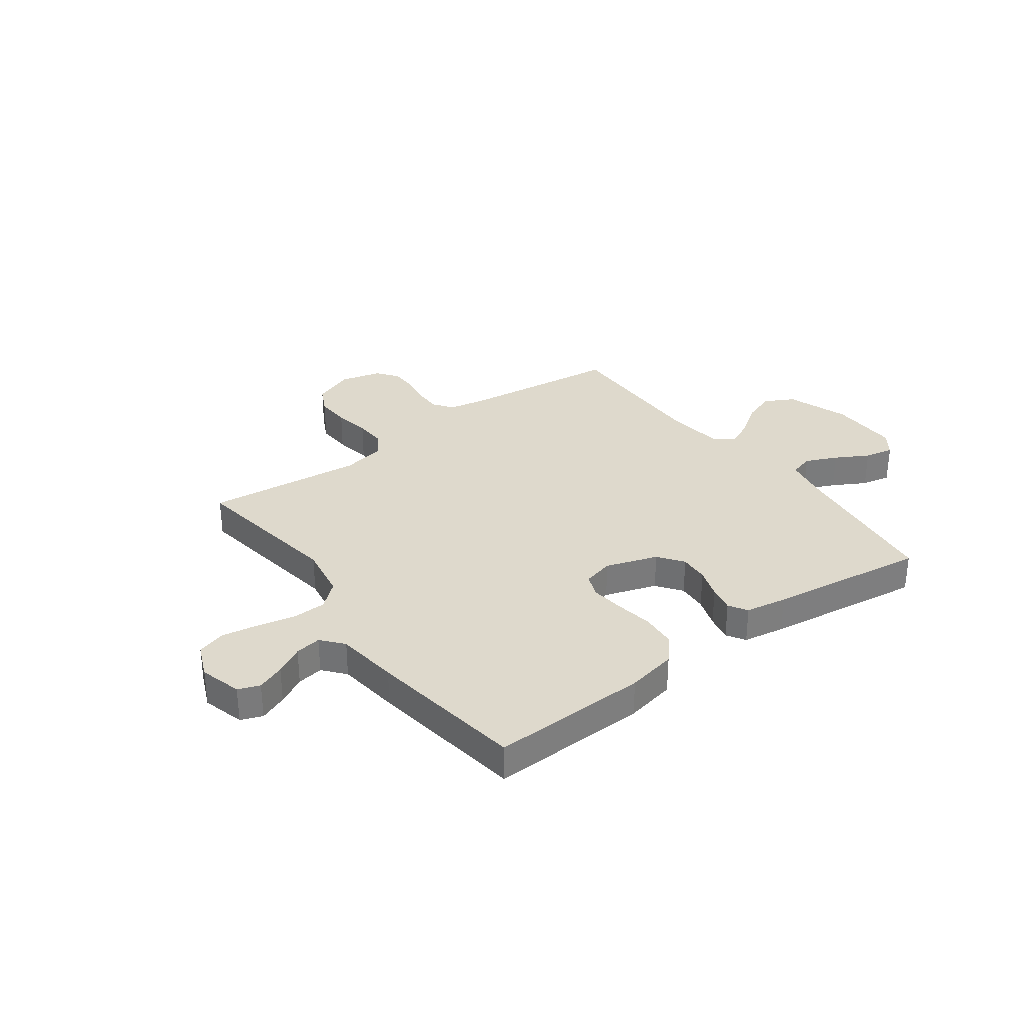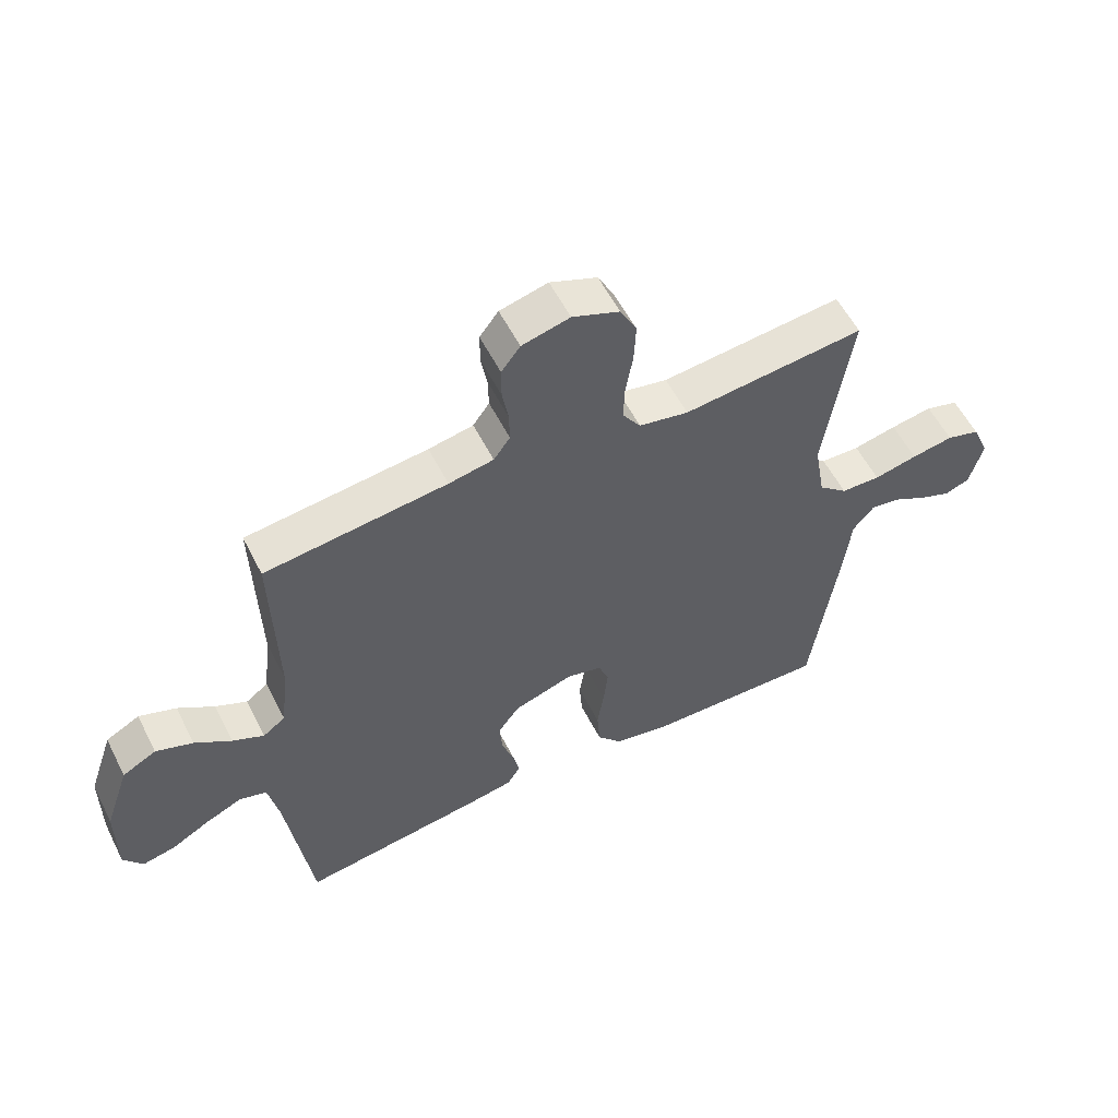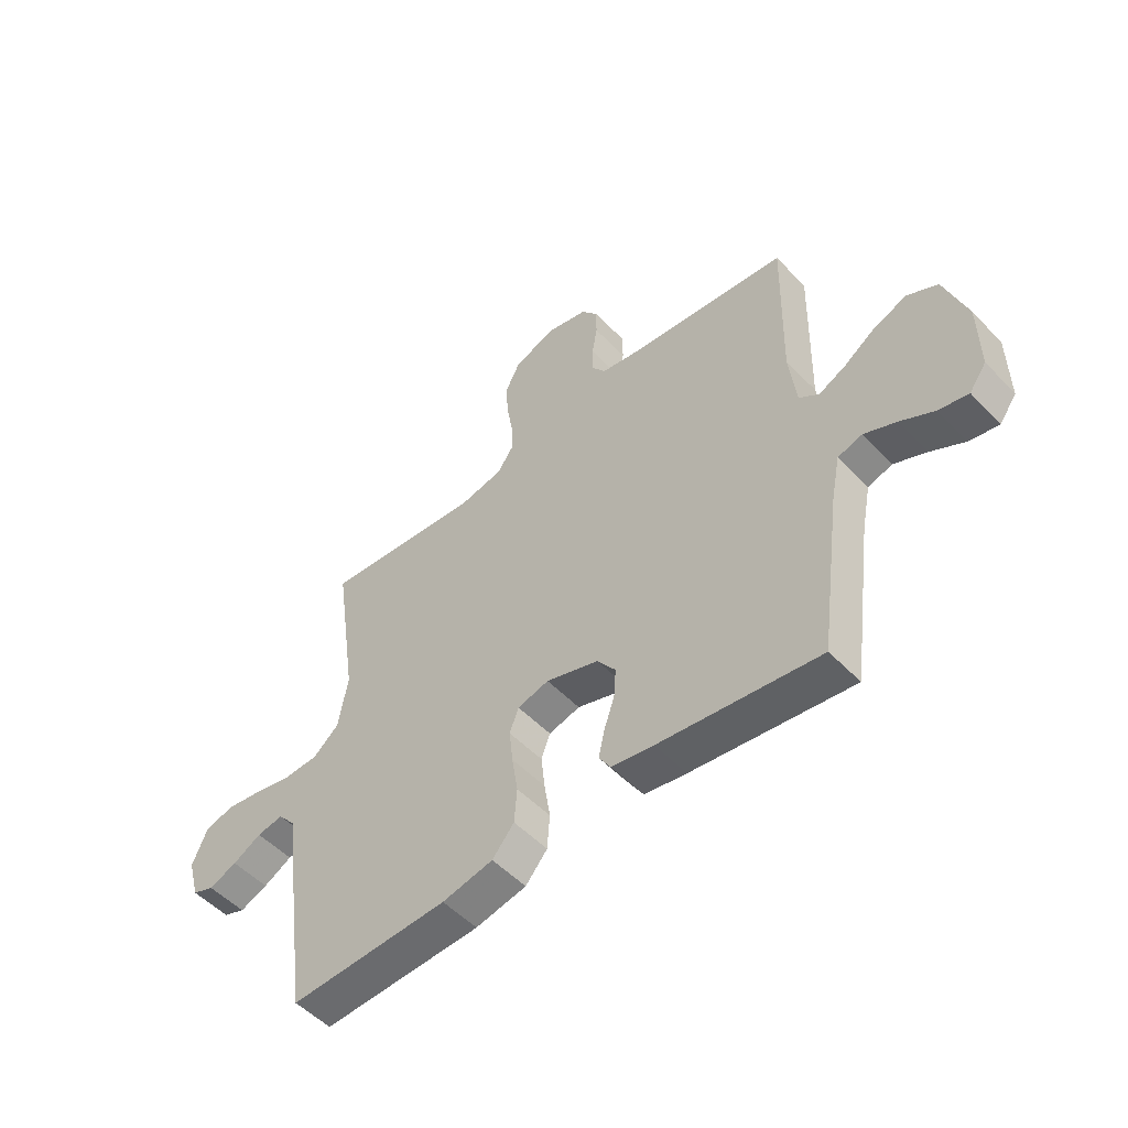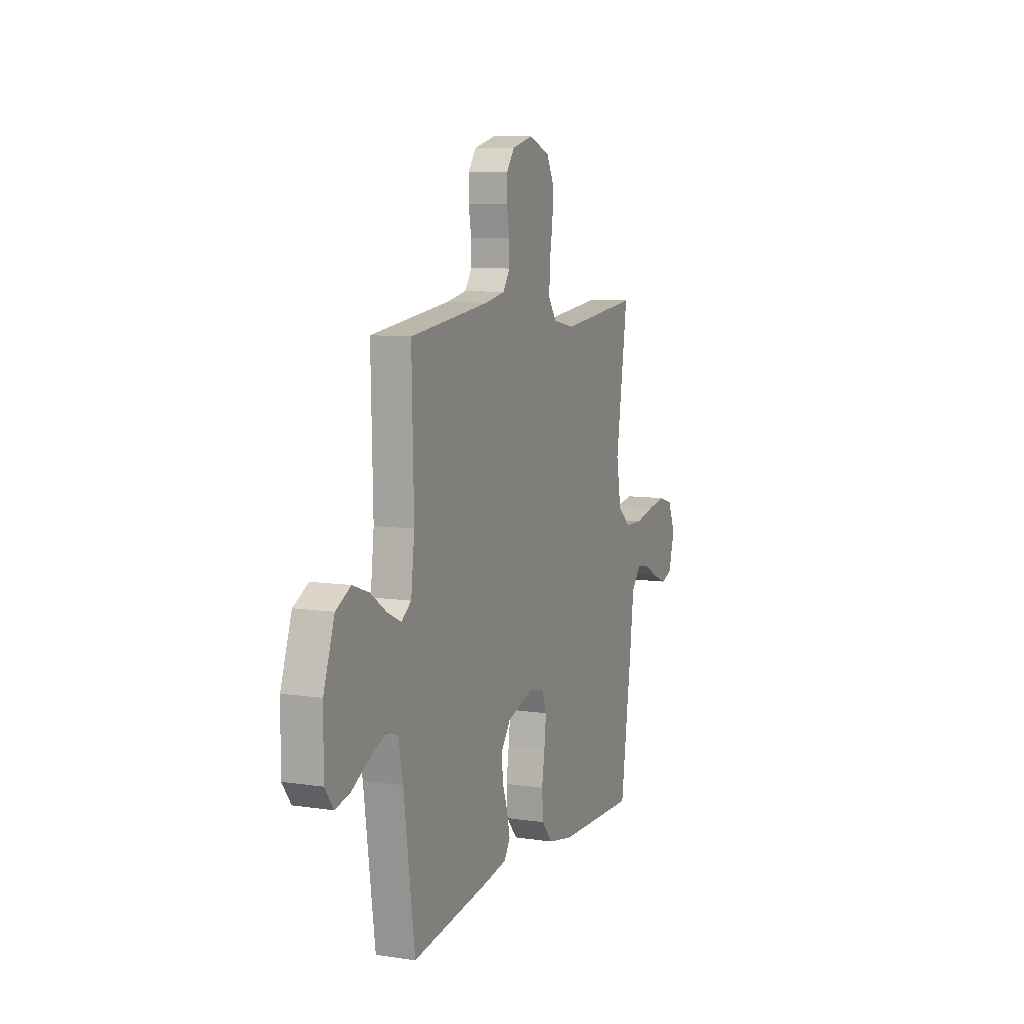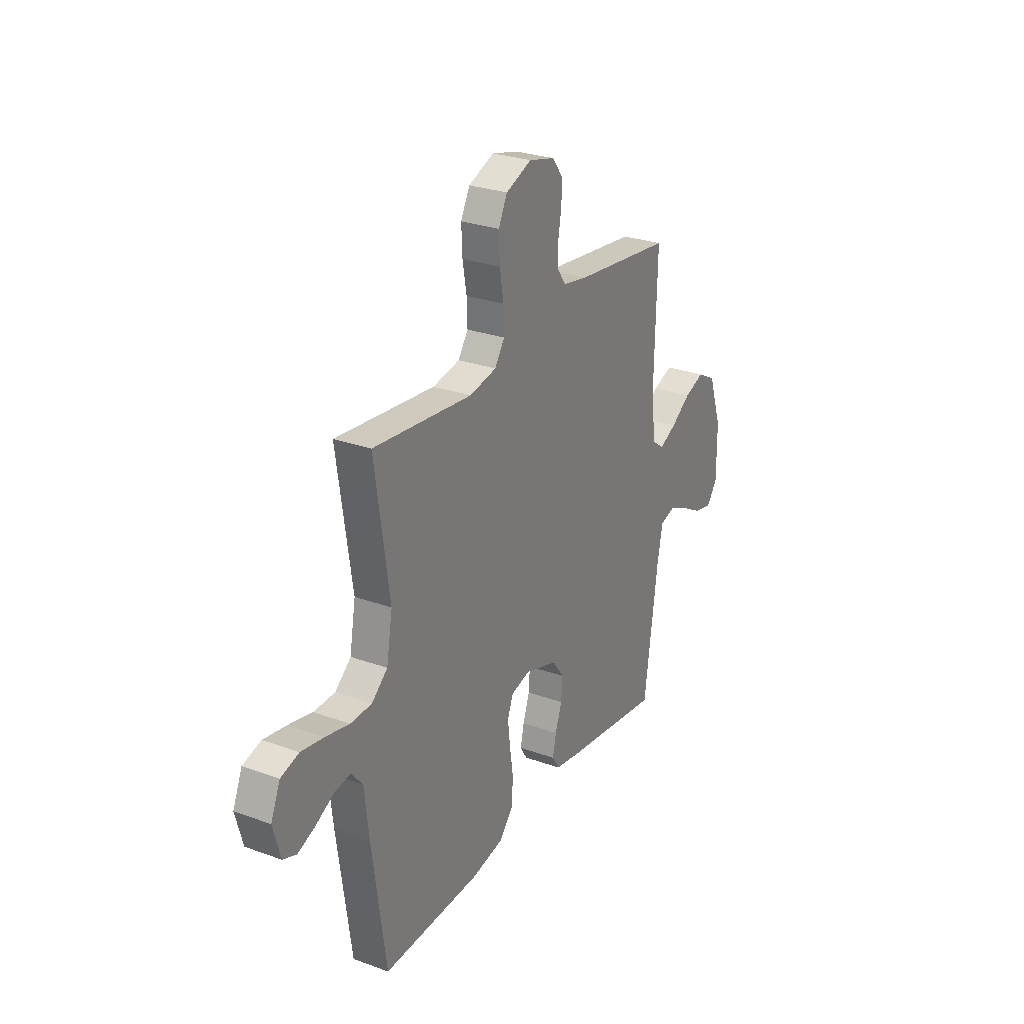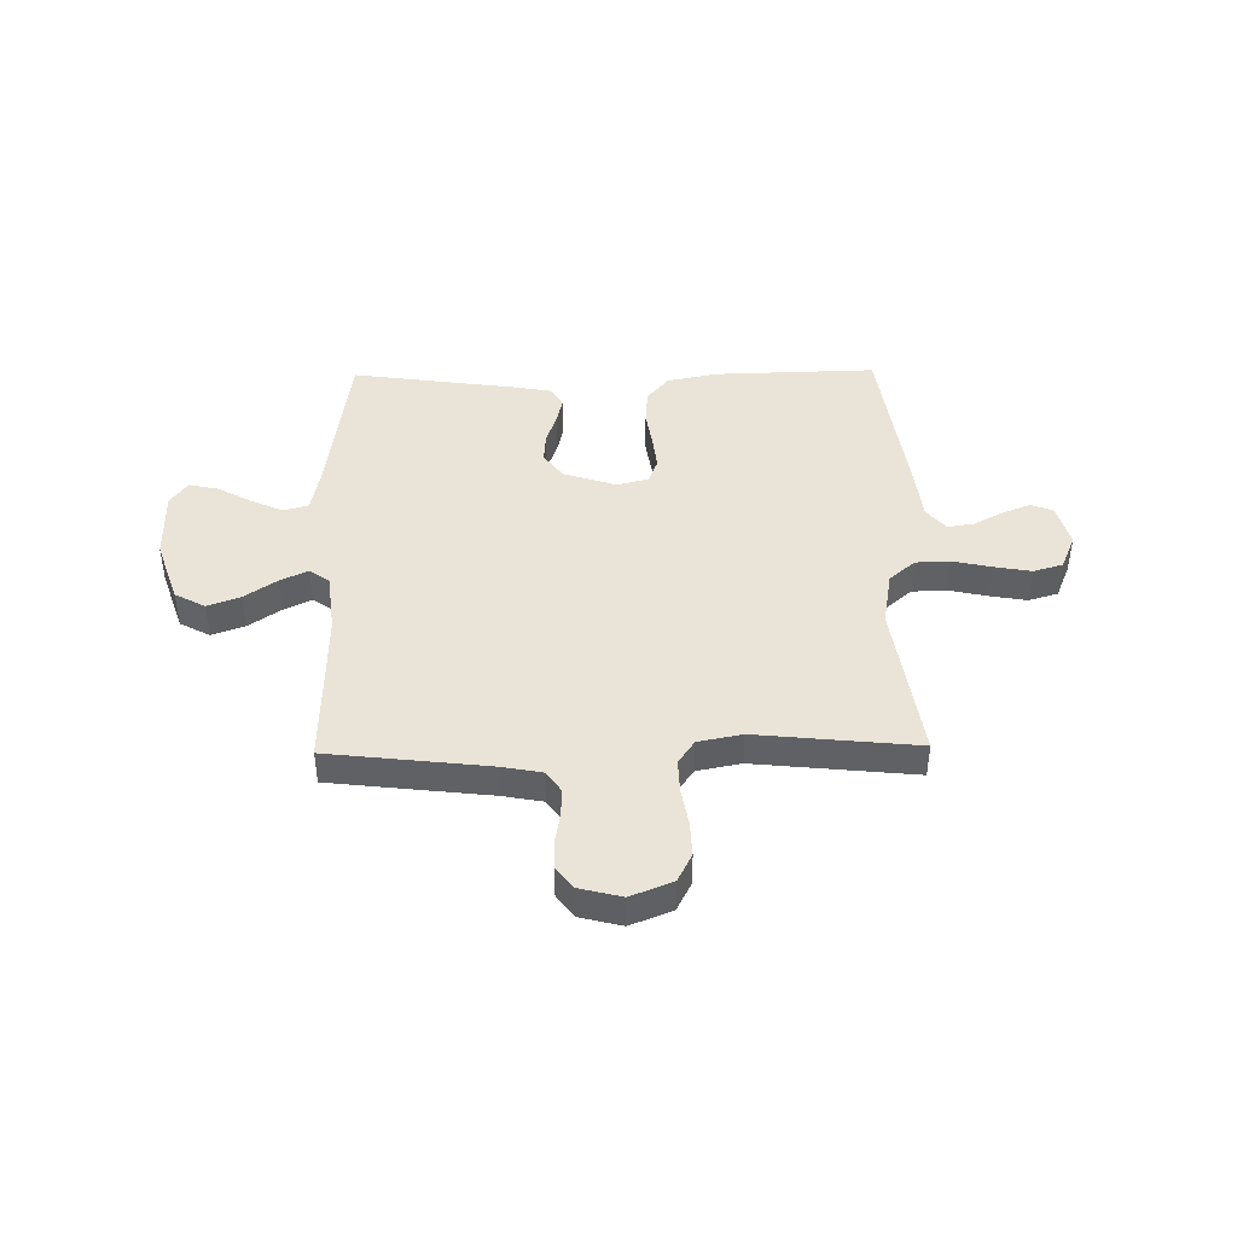
<metadata>
{"format":"obj","ext":"obj","renderer":"f3d","projection":"perspective","resolution":1024,"background":"white","views":[{"elev":32.0,"azim":143.5,"up":"+Y"},{"elev":56.4,"azim":-26.7,"up":"+Z"},{"elev":-52.3,"azim":-137.8,"up":"+Z"},{"elev":8.7,"azim":-67.9,"up":"+Z"},{"elev":27.5,"azim":119.1,"up":"+Z"},{"elev":43.5,"azim":-0.9,"up":"+Y"}]}
</metadata>
<code>
v -0.5 0.07 -0.5
v -0.541 0.07 -0.2
v -0.558 0.07 -0.115
v -0.604 0.07 -0.102
v -0.664 0.07 -0.129
v -0.727 0.07 -0.164
v -0.782 0.07 -0.176
v -0.814 0.07 -0.132
v -0.813 0.07 0
v -0.772 0.07 0.119
v -0.716 0.07 0.149
v -0.655 0.07 0.127
v -0.595 0.07 0.086
v -0.543 0.07 0.061
v -0.506 0.07 0.088
v -0.493 0.07 0.2
v -0.5 0.07 0.5
v -0.2 0.07 0.535
v -0.126 0.07 0.549
v -0.099 0.07 0.587
v -0.1 0.07 0.638
v -0.11 0.07 0.695
v -0.11 0.07 0.748
v -0.079 0.07 0.789
v 0 0.07 0.809
v 0.078 0.07 0.778
v 0.105 0.07 0.725
v 0.102 0.07 0.659
v 0.09 0.07 0.59
v 0.088 0.07 0.529
v 0.118 0.07 0.485
v 0.2 0.07 0.469
v 0.5 0.07 0.5
v 0.456 0.07 0.2
v 0.474 0.07 0.097
v 0.522 0.07 0.056
v 0.587 0.07 0.054
v 0.659 0.07 0.07
v 0.728 0.07 0.082
v 0.783 0.07 0.066
v 0.811 0.07 0
v 0.789 0.07 -0.08
v 0.748 0.07 -0.096
v 0.695 0.07 -0.075
v 0.641 0.07 -0.046
v 0.591 0.07 -0.038
v 0.556 0.07 -0.08
v 0.542 0.07 -0.2
v 0.5 0.07 -0.5
v 0.2 0.07 -0.492
v 0.104 0.07 -0.473
v 0.063 0.07 -0.425
v 0.058 0.07 -0.359
v 0.069 0.07 -0.288
v 0.076 0.07 -0.224
v 0.059 0.07 -0.179
v 0 0.07 -0.164
v -0.099 0.07 -0.197
v -0.134 0.07 -0.245
v -0.13 0.07 -0.301
v -0.11 0.07 -0.359
v -0.099 0.07 -0.409
v -0.121 0.07 -0.444
v -0.2 0.07 -0.458
v -0.5 0 -0.5
v -0.541 0 -0.2
v -0.558 0 -0.115
v -0.604 0 -0.102
v -0.664 0 -0.129
v -0.727 0 -0.164
v -0.782 0 -0.176
v -0.814 0 -0.132
v -0.813 0 0
v -0.772 0 0.119
v -0.716 0 0.149
v -0.655 0 0.127
v -0.595 0 0.086
v -0.543 0 0.061
v -0.506 0 0.088
v -0.493 0 0.2
v -0.5 0 0.5
v -0.2 0 0.535
v -0.126 0 0.549
v -0.099 0 0.587
v -0.1 0 0.638
v -0.11 0 0.695
v -0.11 0 0.748
v -0.079 0 0.789
v 0 0 0.809
v 0.078 0 0.778
v 0.105 0 0.725
v 0.102 0 0.659
v 0.09 0 0.59
v 0.088 0 0.529
v 0.118 0 0.485
v 0.2 0 0.469
v 0.5 0 0.5
v 0.456 0 0.2
v 0.474 0 0.097
v 0.522 0 0.056
v 0.587 0 0.054
v 0.659 0 0.07
v 0.728 0 0.082
v 0.783 0 0.066
v 0.811 0 0
v 0.789 0 -0.08
v 0.748 0 -0.096
v 0.695 0 -0.075
v 0.641 0 -0.046
v 0.591 0 -0.038
v 0.556 0 -0.08
v 0.542 0 -0.2
v 0.5 0 -0.5
v 0.2 0 -0.492
v 0.104 0 -0.473
v 0.063 0 -0.425
v 0.058 0 -0.359
v 0.069 0 -0.288
v 0.076 0 -0.224
v 0.059 0 -0.179
v 0 0 -0.164
v -0.099 0 -0.197
v -0.134 0 -0.245
v -0.13 0 -0.301
v -0.11 0 -0.359
v -0.099 0 -0.409
v -0.121 0 -0.444
v -0.2 0 -0.458
f 63 64 1 2
f 60 61 62 63
f 59 60 63 2
f 58 59 2 3
f 57 58 3 4
f 51 52 53 54
f 51 54 55
f 50 51 55
f 47 48 49 50
f 46 47 50 55
f 42 43 44 45
f 40 41 42 45
f 40 45 46
f 37 38 39 40
f 37 40 46 55
f 32 33 34
f 31 32 34 35
f 26 27 28 29
f 26 29 30
f 25 26 30
f 24 25 30
f 21 22 23 24
f 20 21 24 30
f 19 20 30 31
f 16 17 18
f 15 16 18 19
f 10 11 12 13
f 10 13 14
f 9 10 14
f 8 9 14
f 5 6 7 8
f 4 5 8 14
f 57 4 14 15
f 36 37 55 56
f 35 36 56 57
f 31 35 57
f 15 19 31 57
f 66 65 128 127
f 127 126 125 124
f 66 127 124 123
f 67 66 123 122
f 68 67 122 121
f 118 117 116 115
f 119 118 115
f 119 115 114
f 114 113 112 111
f 119 114 111 110
f 109 108 107 106
f 109 106 105 104
f 110 109 104
f 104 103 102 101
f 119 110 104 101
f 98 97 96
f 99 98 96 95
f 93 92 91 90
f 94 93 90
f 94 90 89
f 94 89 88
f 88 87 86 85
f 94 88 85 84
f 95 94 84 83
f 82 81 80
f 83 82 80 79
f 77 76 75 74
f 78 77 74
f 78 74 73
f 78 73 72
f 72 71 70 69
f 78 72 69 68
f 79 78 68 121
f 120 119 101 100
f 121 120 100 99
f 121 99 95
f 121 95 83 79
f 1 65 66 2
f 2 66 67 3
f 3 67 68 4
f 4 68 69 5
f 5 69 70 6
f 6 70 71 7
f 7 71 72 8
f 8 72 73 9
f 9 73 74 10
f 10 74 75 11
f 11 75 76 12
f 12 76 77 13
f 13 77 78 14
f 14 78 79 15
f 15 79 80 16
f 16 80 81 17
f 17 81 82 18
f 18 82 83 19
f 19 83 84 20
f 20 84 85 21
f 21 85 86 22
f 22 86 87 23
f 23 87 88 24
f 24 88 89 25
f 25 89 90 26
f 26 90 91 27
f 27 91 92 28
f 28 92 93 29
f 29 93 94 30
f 30 94 95 31
f 31 95 96 32
f 32 96 97 33
f 33 97 98 34
f 34 98 99 35
f 35 99 100 36
f 36 100 101 37
f 37 101 102 38
f 38 102 103 39
f 39 103 104 40
f 40 104 105 41
f 41 105 106 42
f 42 106 107 43
f 43 107 108 44
f 44 108 109 45
f 45 109 110 46
f 46 110 111 47
f 47 111 112 48
f 48 112 113 49
f 49 113 114 50
f 50 114 115 51
f 51 115 116 52
f 52 116 117 53
f 53 117 118 54
f 54 118 119 55
f 55 119 120 56
f 56 120 121 57
f 57 121 122 58
f 58 122 123 59
f 59 123 124 60
f 60 124 125 61
f 61 125 126 62
f 62 126 127 63
f 63 127 128 64
f 64 128 65 1

</code>
